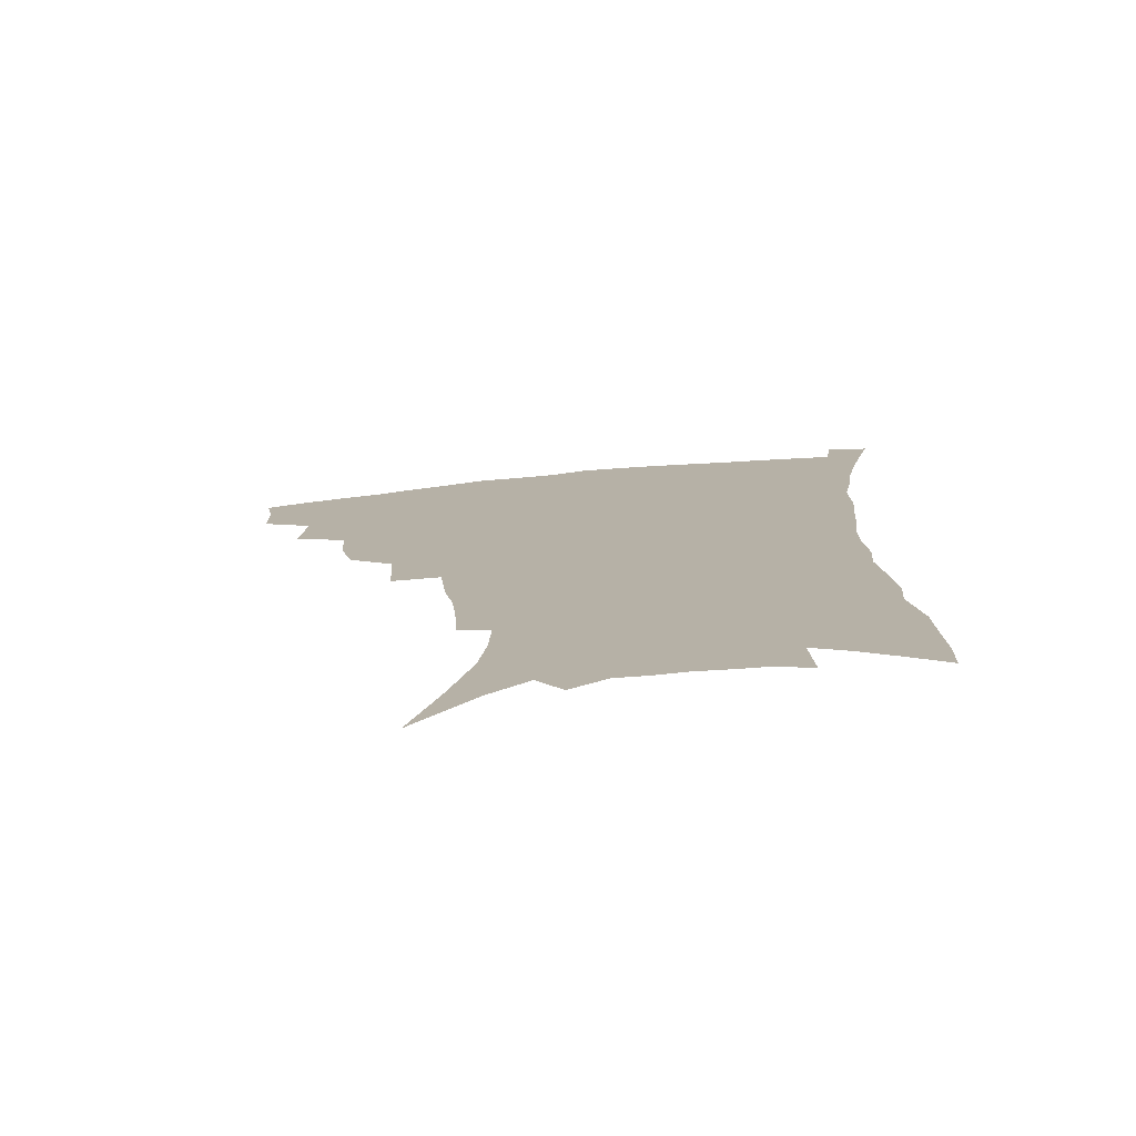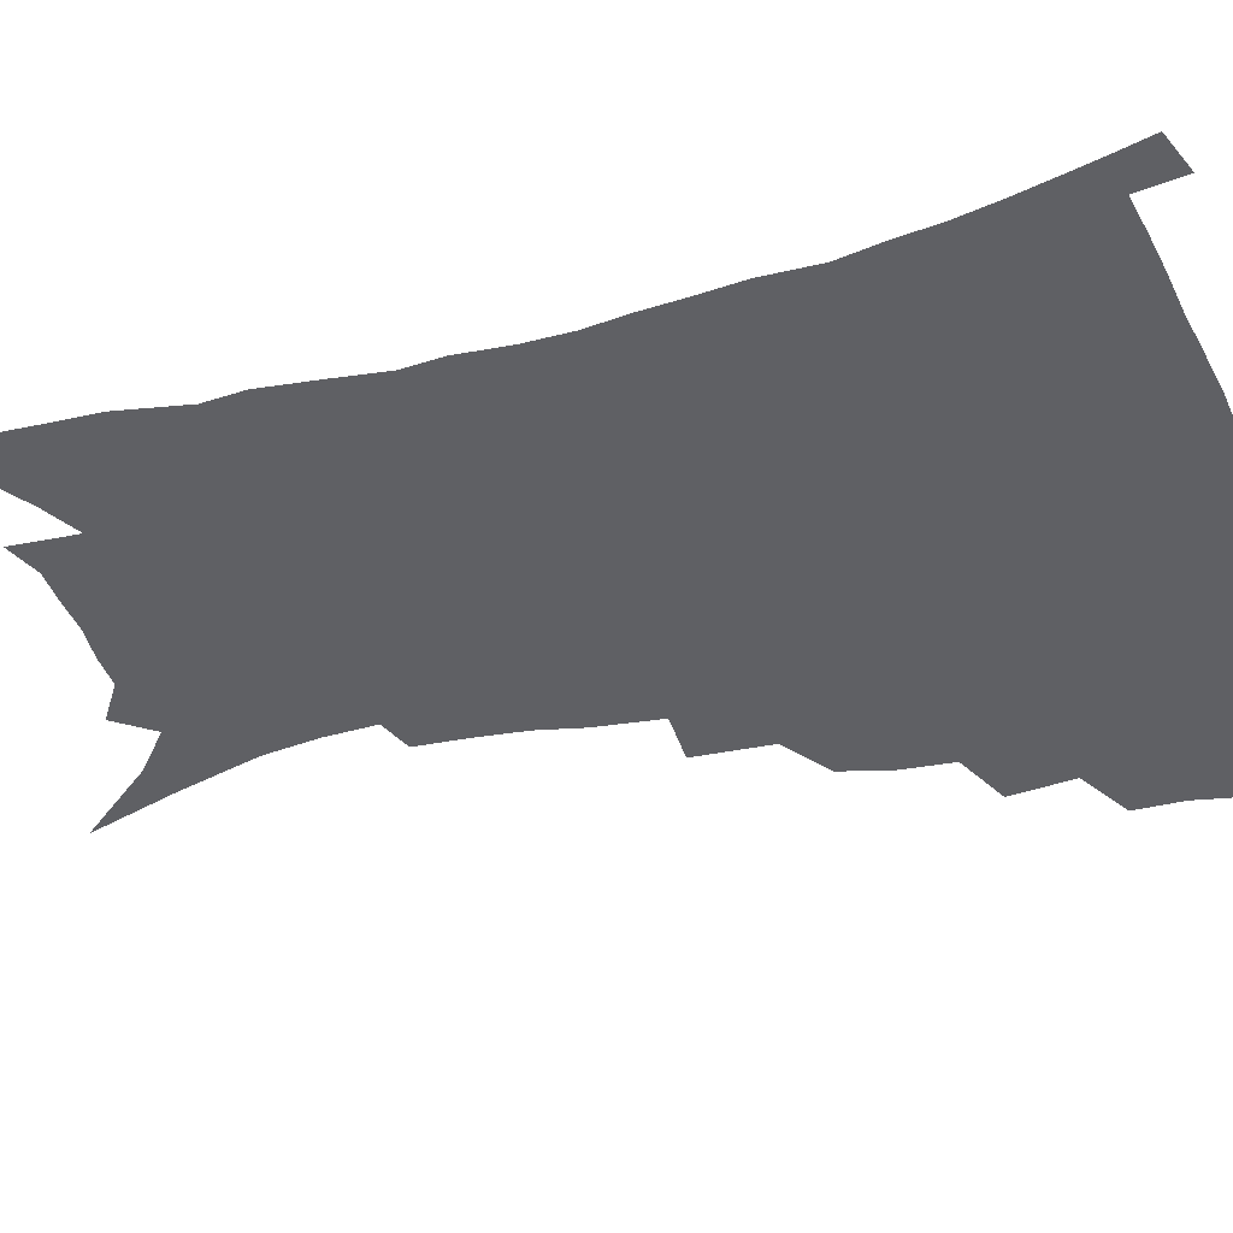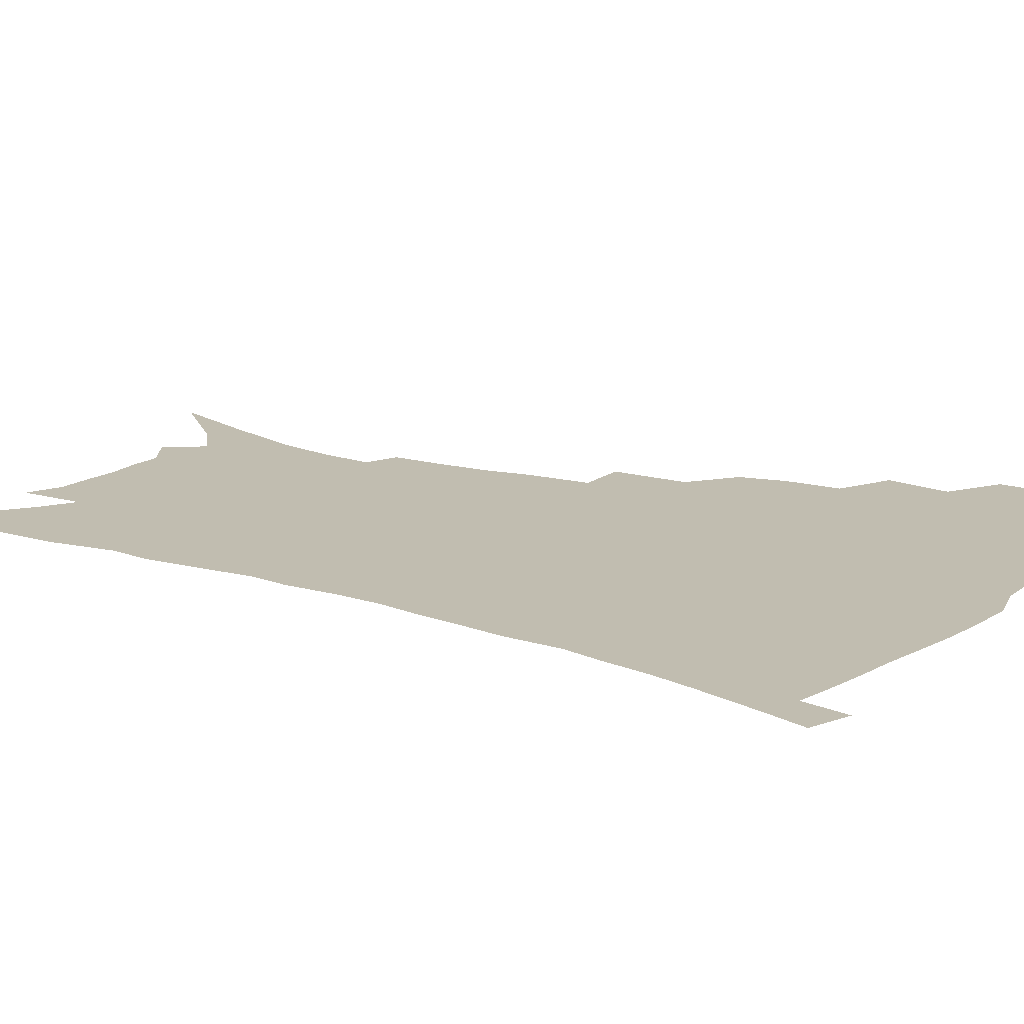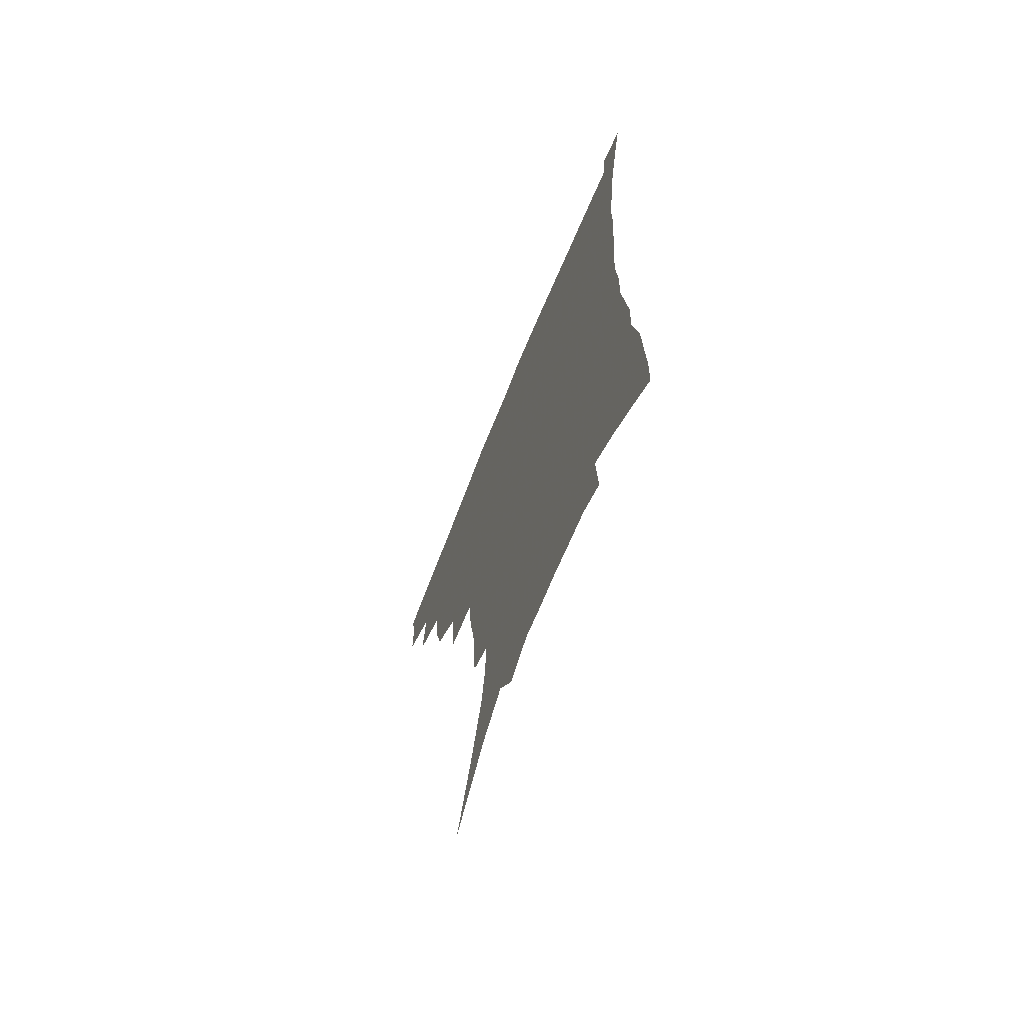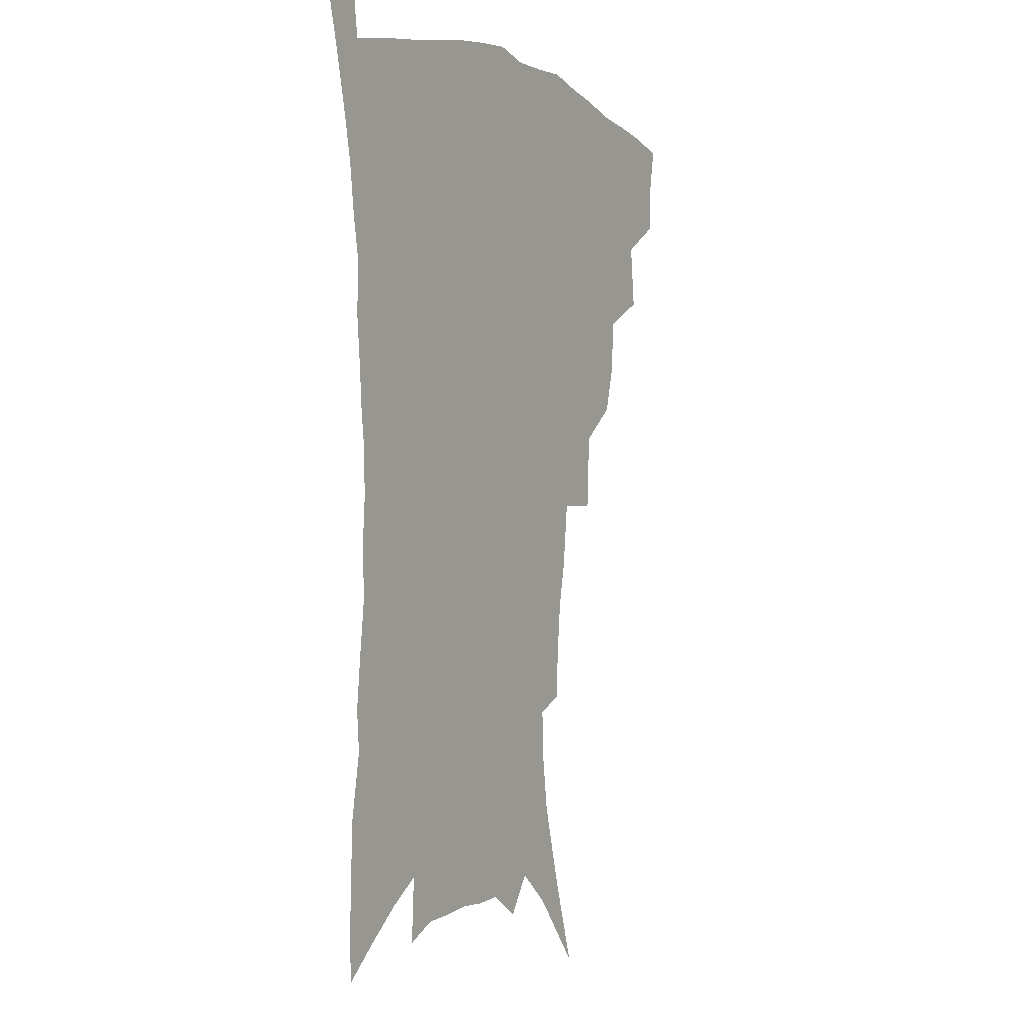
<metadata>
{"format":"obj","ext":"obj","renderer":"f3d","projection":"perspective","resolution":1024,"background":"white","views":[{"elev":-77.0,"azim":5.2,"up":"+Y"},{"elev":-45.0,"azim":105.7,"up":"+Z"},{"elev":16.7,"azim":122.7,"up":"+Z"},{"elev":-69.7,"azim":67.9,"up":"+Y"},{"elev":-1.3,"azim":119.8,"up":"+Y"}]}
</metadata>
<code>
v 442.8 393.2 0
v 442.7 410.8 0
v 440 426.1 0
v 459.1 358.3 0
v 461.5 381.4 0
v 459.1 397 0
v 458.1 413.2 0
v 454.6 429.8 0
v 484 311.9 0
v 479.7 328.1 0
v 478.1 348.3 0
v 479 370 0
v 477.1 385.7 0
v 475 400.7 0
v 472.7 415.6 0
v 469.5 432.2 0
v 501.5 271.5 0
v 500.1 299 0
v 498.3 322.5 0
v 496.3 339.9 0
v 495.4 358.6 0
v 493.8 374.1 0
v 492 389 0
v 489.8 403.4 0
v 487.3 418.1 0
v 484.4 434 0
v 527.9 194.7 0
v 526.9 213 0
v 525.2 231.2 0
v 521.8 247.4 0
v 519.3 270.8 0
v 515.8 290.8 0
v 513.5 310.3 0
v 510.8 326 0
v 509.7 343.5 0
v 509.3 361.9 0
v 508.1 377.3 0
v 506.2 391.6 0
v 504.2 405.7 0
v 501.9 419.8 0
v 498.7 437.7 0
v 517.5 89.32 0
v 527.9 121.7 0
v 536.2 151.3 0
v 538.8 171 0
v 539.6 189.4 0
v 539.4 210.7 0
v 537.8 228.1 0
v 535.5 245.1 0
v 533 263.4 0
v 530.6 282.4 0
v 528.6 301.5 0
v 527.7 320.5 0
v 526.4 336.4 0
v 524.3 350.3 0
v 523.7 366.5 0
v 522.1 380.1 0
v 520.1 393.8 0
v 518.1 407.9 0
v 515.9 422.3 0
v 513 440.3 0
v 539.3 115.3 0
v 545.3 140.9 0
v 549.5 164.6 0
v 550.5 183.4 0
v 549.9 200.3 0
v 549.9 223 0
v 547.7 237.6 0
v 545.7 254.1 0
v 543.9 272.2 0
v 541.6 288.1 0
v 540.5 307.6 0
v 539.4 322.9 0
v 538.8 339.9 0
v 537.6 354.2 0
v 536.7 368.5 0
v 536.4 382.7 0
v 533.9 395.9 0
v 532.5 409.7 0
v 530.2 425 0
v 527.2 443.7 0
v 553.6 127.1 0
v 559.7 155.5 0
v 561.3 176 0
v 560.8 191.8 0
v 560.5 211.7 0
v 559.7 230.8 0
v 557.9 245.8 0
v 556.5 263.4 0
v 554.4 277.3 0
v 553 293.9 0
v 551.7 309.1 0
v 551.6 327.5 0
v 551.1 343 0
v 550.2 356.5 0
v 549.5 370 0
v 549.3 384.1 0
v 548.1 397 0
v 547 410.3 0
v 544.9 425.3 0
v 542.4 442.9 0
v 562.9 113.4 0
v 568 140.2 0
v 570.4 161.4 0
v 571.4 182 0
v 570.9 199.3 0
v 570.2 217.3 0
v 569 234.3 0
v 567.7 250.2 0
v 566.5 266.7 0
v 565.3 282.6 0
v 564.2 297.9 0
v 564.1 316.3 0
v 563 329.2 0
v 563.4 346.1 0
v 562.6 358.4 0
v 562.7 372.5 0
v 562 385.1 0
v 561.1 398.1 0
v 560.4 411.3 0
v 559.2 425.4 0
v 556.9 442.6 0
v 576 121.8 0
v 579.3 145.3 0
v 580.9 167.1 0
v 580.9 183.6 0
v 580.4 201.8 0
v 579.7 221.8 0
v 578.8 240.6 0
v 577.5 253.7 0
v 576.8 270.2 0
v 575.9 284.9 0
v 575.1 300.1 0
v 575.1 318.3 0
v 575.1 333.4 0
v 574.9 346.7 0
v 574.8 359.8 0
v 575.3 373.9 0
v 574.7 386 0
v 574.6 398.8 0
v 573.8 412.1 0
v 572.9 426.3 0
v 570.8 445.9 0
v 587.3 120.9 0
v 590 148 0
v 590.7 167.9 0
v 590.6 186.4 0
v 590.2 205.4 0
v 589.6 219.5 0
v 587.7 244.6 0
v 587.6 257.3 0
v 587.2 271.6 0
v 586.5 287.6 0
v 586 302.7 0
v 586 319.3 0
v 586.2 334.3 0
v 586.5 347.4 0
v 586.7 359.9 0
v 587.2 373.8 0
v 587.5 386.2 0
v 587.6 398.9 0
v 587.7 411.8 0
v 586.6 427.2 0
v 585.3 444.4 0
v 599.2 121.4 0
v 600.4 147.8 0
v 600.7 168.1 0
v 600.4 188 0
v 599.8 206 0
v 599.4 220.2 0
v 599 236.9 0
v 598 252.9 0
v 597.2 272.4 0
v 596.9 288.8 0
v 596.7 303.7 0
v 596.8 319.5 0
v 597.3 332.7 0
v 597.9 347.8 0
v 598.6 360.6 0
v 599.4 373.7 0
v 600.2 386.1 0
v 600.6 398.7 0
v 600.9 411.9 0
v 600.6 426.5 0
v 599.9 442.4 0
v 611 120 0
v 611 146.7 0
v 610.9 165.4 0
v 610.4 186.1 0
v 609.7 204.3 0
v 609.1 223 0
v 608.6 239.8 0
v 607.8 257.8 0
v 607.4 271.8 0
v 607.1 288.5 0
v 607.2 303.2 0
v 607.6 317.7 0
v 608.2 333 0
v 609.1 346.4 0
v 610.1 360.4 0
v 611.3 373.3 0
v 612.5 385.4 0
v 614 397.8 0
v 615.1 410.2 0
v 615.2 424.2 0
v 615.1 439.3 0
v 622.9 119.1 0
v 622.2 141.5 0
v 621.2 164 0
v 620.7 182.5 0
v 619.7 202.5 0
v 618.8 222.3 0
v 618.2 239 0
v 617.8 254.8 0
v 617.5 270.9 0
v 617.7 285.1 0
v 617.7 300.8 0
v 618.6 314.5 0
v 618.7 332.8 0
v 620.1 345.1 0
v 621.3 359.5 0
v 622.9 371.4 0
v 624.6 384 0
v 626.2 396.5 0
v 627.9 408.9 0
v 629.4 421.8 0
v 630 436.1 0
v 635 113.3 0
v 633.8 136.4 0
v 632.8 156.7 0
v 631.2 179.4 0
v 630.1 198.8 0
v 628.8 218.6 0
v 628.7 234.2 0
v 629.2 247.7 0
v 627.5 268.4 0
v 628 282.2 0
v 628.1 297.6 0
v 629.9 309.3 0
v 630.2 326.7 0
v 631.5 340.8 0
v 632.2 357 0
v 634.5 368.9 0
v 636.5 383.6 0
v 638.4 395 0
v 640.4 407.2 0
v 642.5 419.7 0
v 643.7 433.9 0
v 646.4 128.2 0
v 644 151.9 0
v 642.9 171.7 0
v 641.5 191.7 0
v 640 211.5 0
v 639.1 229.3 0
v 639.3 244.4 0
v 639.2 260.3 0
v 638.8 276.9 0
v 639.7 290.9 0
v 640.1 307.7 0
v 641.1 322.3 0
v 643.4 335 0
v 644.4 350.5 0
v 646.2 365.1 0
v 647.7 380.6 0
v 650.3 393 0
v 652.9 405.1 0
v 655.2 417.7 0
v 657.2 431.2 0
v 659.7 117.6 0
v 657.9 139.5 0
v 655.9 161 0
v 654.6 180.5 0
v 652.9 200.3 0
v 651.7 218.7 0
v 651 236 0
v 650.9 252.1 0
v 651 268 0
v 650.5 285.2 0
v 651.4 300.3 0
v 654 312.9 0
v 654.4 330.3 0
v 655.4 346.8 0
v 657.6 361 0
v 659.8 375.3 0
v 662.5 388.9 0
v 665.2 402.5 0
v 667.9 415.3 0
v 670.6 428.3 0
v 672.9 444.7 0
v 673.6 105.7 0
v 674.1 122.6 0
v 673.5 141.3 0
v 673.1 159.2 0
v 668.9 183.6 0
v 670.1 197.9 0
v 668.1 217.3 0
v 665.8 237.2 0
v 666.9 251.2 0
v 665.7 269.9 0
v 665.9 286.3 0
v 667.6 300.5 0
v 668.8 316.8 0
v 670.3 332.9 0
v 670.1 353 0
v 672.6 367.5 0
v 674.7 384.2 0
v 677.6 398.9 0
v 680.7 412.3 0
v 683.8 425.4 0
v 687.3 438.9 0
f 5 6 1
f 1 6 2
f 6 7 2
f 2 7 3
f 7 8 3
f 11 12 4
f 4 12 5
f 12 13 5
f 5 13 6
f 13 14 6
f 6 14 7
f 14 15 7
f 7 15 8
f 15 16 8
f 18 19 9
f 9 19 10
f 19 20 10
f 10 20 11
f 20 21 11
f 11 21 12
f 21 22 12
f 12 22 13
f 22 23 13
f 13 23 14
f 23 24 14
f 14 24 15
f 24 25 15
f 15 25 16
f 25 26 16
f 31 32 17
f 17 32 18
f 32 33 18
f 18 33 19
f 33 34 19
f 19 34 20
f 34 35 20
f 20 35 21
f 35 36 21
f 21 36 22
f 36 37 22
f 22 37 23
f 37 38 23
f 23 38 24
f 38 39 24
f 24 39 25
f 39 40 25
f 25 40 26
f 40 41 26
f 46 47 27
f 27 47 28
f 47 48 28
f 28 48 29
f 48 49 29
f 29 49 30
f 49 50 30
f 30 50 31
f 50 51 31
f 31 51 32
f 51 52 32
f 32 52 33
f 52 53 33
f 33 53 34
f 53 54 34
f 34 54 35
f 54 55 35
f 35 55 36
f 55 56 36
f 36 56 37
f 56 57 37
f 37 57 38
f 57 58 38
f 38 58 39
f 58 59 39
f 39 59 40
f 59 60 40
f 40 60 41
f 60 61 41
f 42 62 43
f 62 63 43
f 43 63 44
f 63 64 44
f 44 64 45
f 64 65 45
f 45 65 46
f 65 66 46
f 46 66 47
f 66 67 47
f 47 67 48
f 67 68 48
f 48 68 49
f 68 69 49
f 49 69 50
f 69 70 50
f 50 70 51
f 70 71 51
f 51 71 52
f 71 72 52
f 52 72 53
f 72 73 53
f 53 73 54
f 73 74 54
f 54 74 55
f 74 75 55
f 55 75 56
f 75 76 56
f 56 76 57
f 76 77 57
f 57 77 58
f 77 78 58
f 58 78 59
f 78 79 59
f 59 79 60
f 79 80 60
f 60 80 61
f 80 81 61
f 62 82 63
f 82 83 63
f 63 83 64
f 83 84 64
f 64 84 65
f 84 85 65
f 65 85 66
f 85 86 66
f 66 86 67
f 86 87 67
f 67 87 68
f 87 88 68
f 68 88 69
f 88 89 69
f 69 89 70
f 89 90 70
f 70 90 71
f 90 91 71
f 71 91 72
f 91 92 72
f 72 92 73
f 92 93 73
f 73 93 74
f 93 94 74
f 74 94 75
f 94 95 75
f 75 95 76
f 95 96 76
f 76 96 77
f 96 97 77
f 77 97 78
f 97 98 78
f 78 98 79
f 98 99 79
f 79 99 80
f 99 100 80
f 80 100 81
f 100 101 81
f 102 103 82
f 82 103 83
f 103 104 83
f 83 104 84
f 104 105 84
f 84 105 85
f 105 106 85
f 85 106 86
f 106 107 86
f 86 107 87
f 107 108 87
f 87 108 88
f 108 109 88
f 88 109 89
f 109 110 89
f 89 110 90
f 110 111 90
f 90 111 91
f 111 112 91
f 91 112 92
f 112 113 92
f 92 113 93
f 113 114 93
f 93 114 94
f 114 115 94
f 94 115 95
f 115 116 95
f 95 116 96
f 116 117 96
f 96 117 97
f 117 118 97
f 97 118 98
f 118 119 98
f 98 119 99
f 119 120 99
f 99 120 100
f 120 121 100
f 100 121 101
f 121 122 101
f 102 123 103
f 123 124 103
f 103 124 104
f 124 125 104
f 104 125 105
f 125 126 105
f 105 126 106
f 126 127 106
f 106 127 107
f 127 128 107
f 107 128 108
f 128 129 108
f 108 129 109
f 129 130 109
f 109 130 110
f 130 131 110
f 110 131 111
f 131 132 111
f 111 132 112
f 132 133 112
f 112 133 113
f 133 134 113
f 113 134 114
f 134 135 114
f 114 135 115
f 135 136 115
f 115 136 116
f 136 137 116
f 116 137 117
f 137 138 117
f 117 138 118
f 138 139 118
f 118 139 119
f 139 140 119
f 119 140 120
f 140 141 120
f 120 141 121
f 141 142 121
f 121 142 122
f 142 143 122
f 123 144 124
f 144 145 124
f 124 145 125
f 145 146 125
f 125 146 126
f 146 147 126
f 126 147 127
f 147 148 127
f 127 148 128
f 148 149 128
f 128 149 129
f 149 150 129
f 129 150 130
f 150 151 130
f 130 151 131
f 151 152 131
f 131 152 132
f 152 153 132
f 132 153 133
f 153 154 133
f 133 154 134
f 154 155 134
f 134 155 135
f 155 156 135
f 135 156 136
f 156 157 136
f 136 157 137
f 157 158 137
f 137 158 138
f 158 159 138
f 138 159 139
f 159 160 139
f 139 160 140
f 160 161 140
f 140 161 141
f 161 162 141
f 141 162 142
f 162 163 142
f 142 163 143
f 163 164 143
f 144 165 145
f 165 166 145
f 145 166 146
f 166 167 146
f 146 167 147
f 167 168 147
f 147 168 148
f 168 169 148
f 148 169 149
f 169 170 149
f 149 170 150
f 170 171 150
f 150 171 151
f 171 172 151
f 151 172 152
f 172 173 152
f 152 173 153
f 173 174 153
f 153 174 154
f 174 175 154
f 154 175 155
f 175 176 155
f 155 176 156
f 176 177 156
f 156 177 157
f 177 178 157
f 157 178 158
f 178 179 158
f 158 179 159
f 179 180 159
f 159 180 160
f 180 181 160
f 160 181 161
f 181 182 161
f 161 182 162
f 182 183 162
f 162 183 163
f 183 184 163
f 163 184 164
f 184 185 164
f 165 186 166
f 186 187 166
f 166 187 167
f 187 188 167
f 167 188 168
f 188 189 168
f 168 189 169
f 189 190 169
f 169 190 170
f 190 191 170
f 170 191 171
f 191 192 171
f 171 192 172
f 192 193 172
f 172 193 173
f 193 194 173
f 173 194 174
f 194 195 174
f 174 195 175
f 195 196 175
f 175 196 176
f 196 197 176
f 176 197 177
f 197 198 177
f 177 198 178
f 198 199 178
f 178 199 179
f 199 200 179
f 179 200 180
f 200 201 180
f 180 201 181
f 201 202 181
f 181 202 182
f 202 203 182
f 182 203 183
f 203 204 183
f 183 204 184
f 204 205 184
f 184 205 185
f 205 206 185
f 186 207 187
f 207 208 187
f 187 208 188
f 208 209 188
f 188 209 189
f 209 210 189
f 189 210 190
f 210 211 190
f 190 211 191
f 211 212 191
f 191 212 192
f 212 213 192
f 192 213 193
f 213 214 193
f 193 214 194
f 214 215 194
f 194 215 195
f 215 216 195
f 195 216 196
f 216 217 196
f 196 217 197
f 217 218 197
f 197 218 198
f 218 219 198
f 198 219 199
f 219 220 199
f 199 220 200
f 220 221 200
f 200 221 201
f 221 222 201
f 201 222 202
f 222 223 202
f 202 223 203
f 223 224 203
f 203 224 204
f 224 225 204
f 204 225 205
f 225 226 205
f 205 226 206
f 226 227 206
f 207 228 208
f 228 229 208
f 208 229 209
f 229 230 209
f 209 230 210
f 230 231 210
f 210 231 211
f 231 232 211
f 211 232 212
f 232 233 212
f 212 233 213
f 233 234 213
f 213 234 214
f 234 235 214
f 214 235 215
f 235 236 215
f 215 236 216
f 236 237 216
f 216 237 217
f 237 238 217
f 217 238 218
f 238 239 218
f 218 239 219
f 239 240 219
f 219 240 220
f 240 241 220
f 220 241 221
f 241 242 221
f 221 242 222
f 242 243 222
f 222 243 223
f 243 244 223
f 223 244 224
f 244 245 224
f 224 245 225
f 245 246 225
f 225 246 226
f 246 247 226
f 226 247 227
f 247 248 227
f 229 249 230
f 249 250 230
f 230 250 231
f 250 251 231
f 231 251 232
f 251 252 232
f 232 252 233
f 252 253 233
f 233 253 234
f 253 254 234
f 234 254 235
f 254 255 235
f 235 255 236
f 255 256 236
f 236 256 237
f 256 257 237
f 237 257 238
f 257 258 238
f 238 258 239
f 258 259 239
f 239 259 240
f 259 260 240
f 240 260 241
f 260 261 241
f 241 261 242
f 261 262 242
f 242 262 243
f 262 263 243
f 243 263 244
f 263 264 244
f 244 264 245
f 264 265 245
f 245 265 246
f 265 266 246
f 246 266 247
f 266 267 247
f 247 267 248
f 267 268 248
f 249 269 250
f 269 270 250
f 250 270 251
f 270 271 251
f 251 271 252
f 271 272 252
f 252 272 253
f 272 273 253
f 253 273 254
f 273 274 254
f 254 274 255
f 274 275 255
f 255 275 256
f 275 276 256
f 256 276 257
f 276 277 257
f 257 277 258
f 277 278 258
f 258 278 259
f 278 279 259
f 259 279 260
f 279 280 260
f 260 280 261
f 280 281 261
f 261 281 262
f 281 282 262
f 262 282 263
f 282 283 263
f 263 283 264
f 283 284 264
f 264 284 265
f 284 285 265
f 265 285 266
f 285 286 266
f 266 286 267
f 286 287 267
f 267 287 268
f 287 288 268
f 269 290 270
f 290 291 270
f 270 291 271
f 291 292 271
f 271 292 272
f 292 293 272
f 272 293 273
f 293 294 273
f 273 294 274
f 294 295 274
f 274 295 275
f 295 296 275
f 275 296 276
f 296 297 276
f 276 297 277
f 297 298 277
f 277 298 278
f 298 299 278
f 278 299 279
f 299 300 279
f 279 300 280
f 300 301 280
f 280 301 281
f 301 302 281
f 281 302 282
f 302 303 282
f 282 303 283
f 303 304 283
f 283 304 284
f 304 305 284
f 284 305 285
f 305 306 285
f 285 306 286
f 306 307 286
f 286 307 287
f 307 308 287
f 287 308 288
f 308 309 288
f 288 309 289
f 309 310 289

</code>
